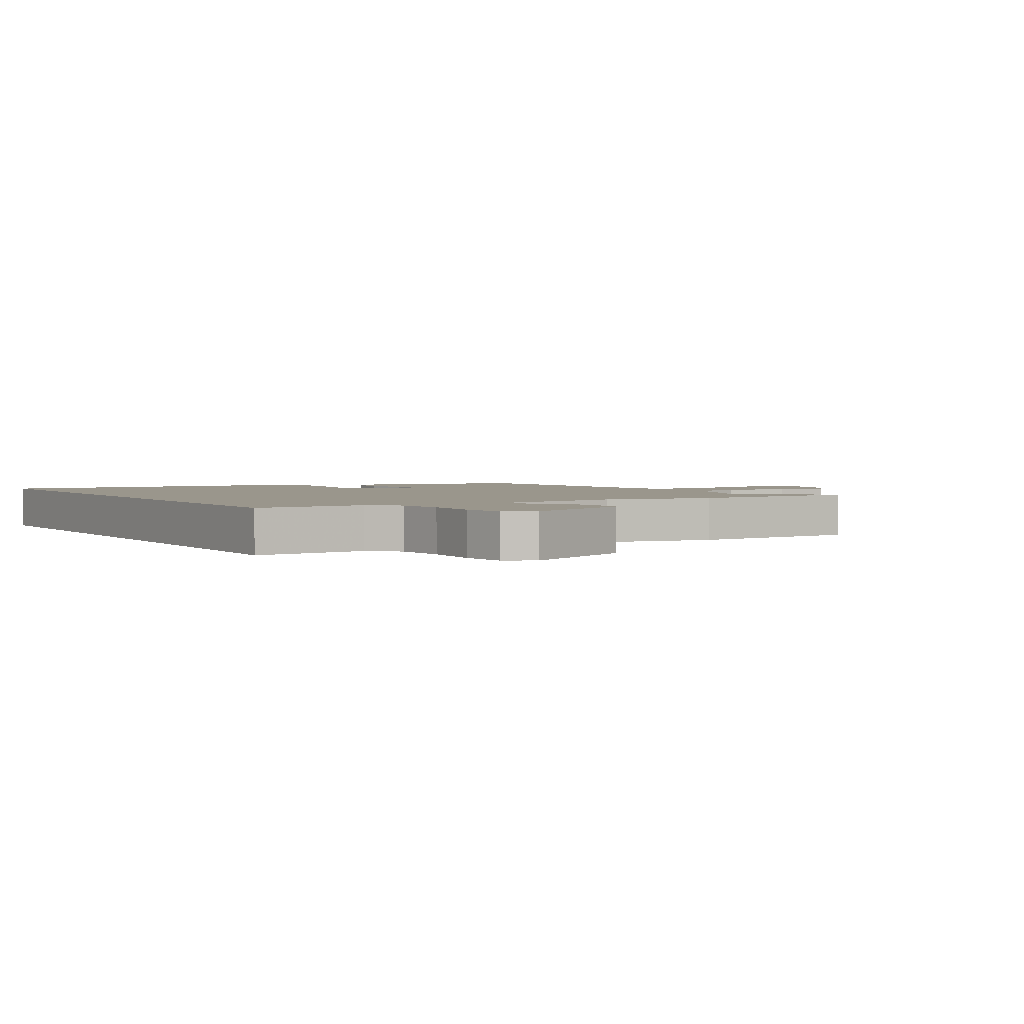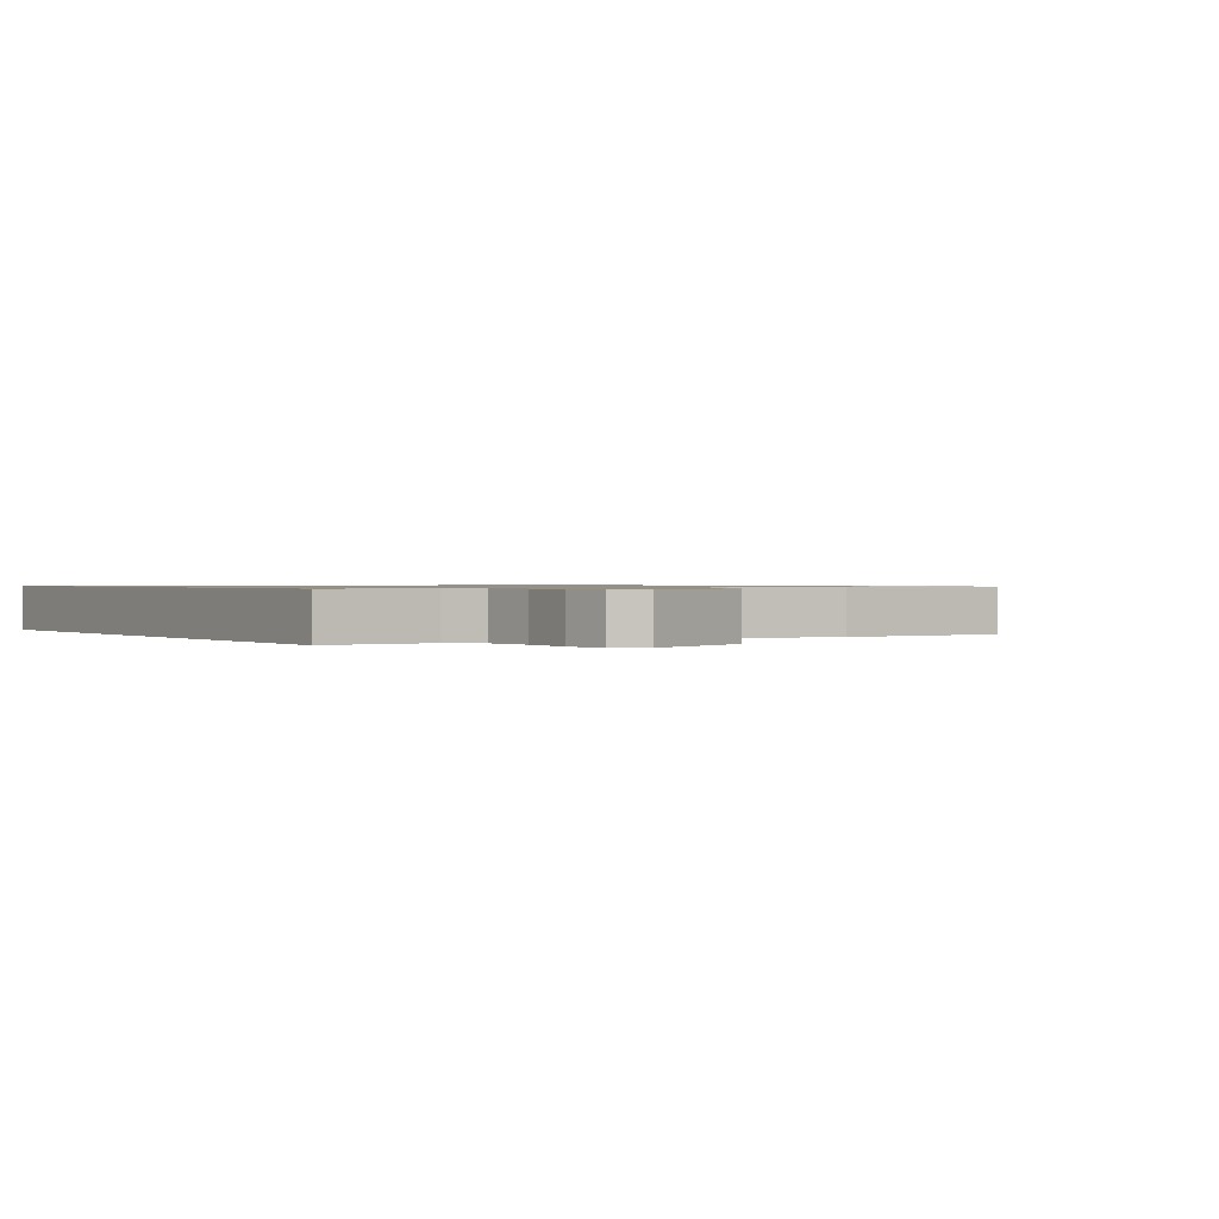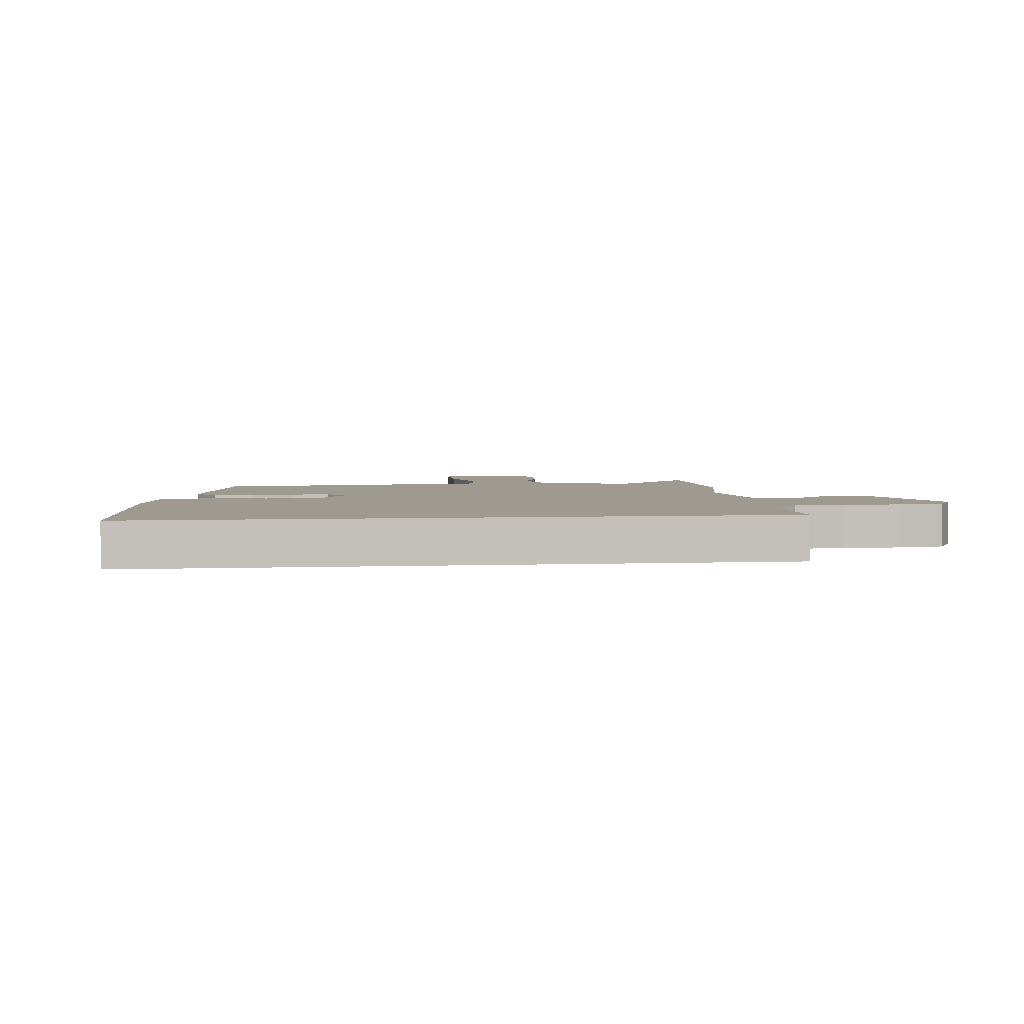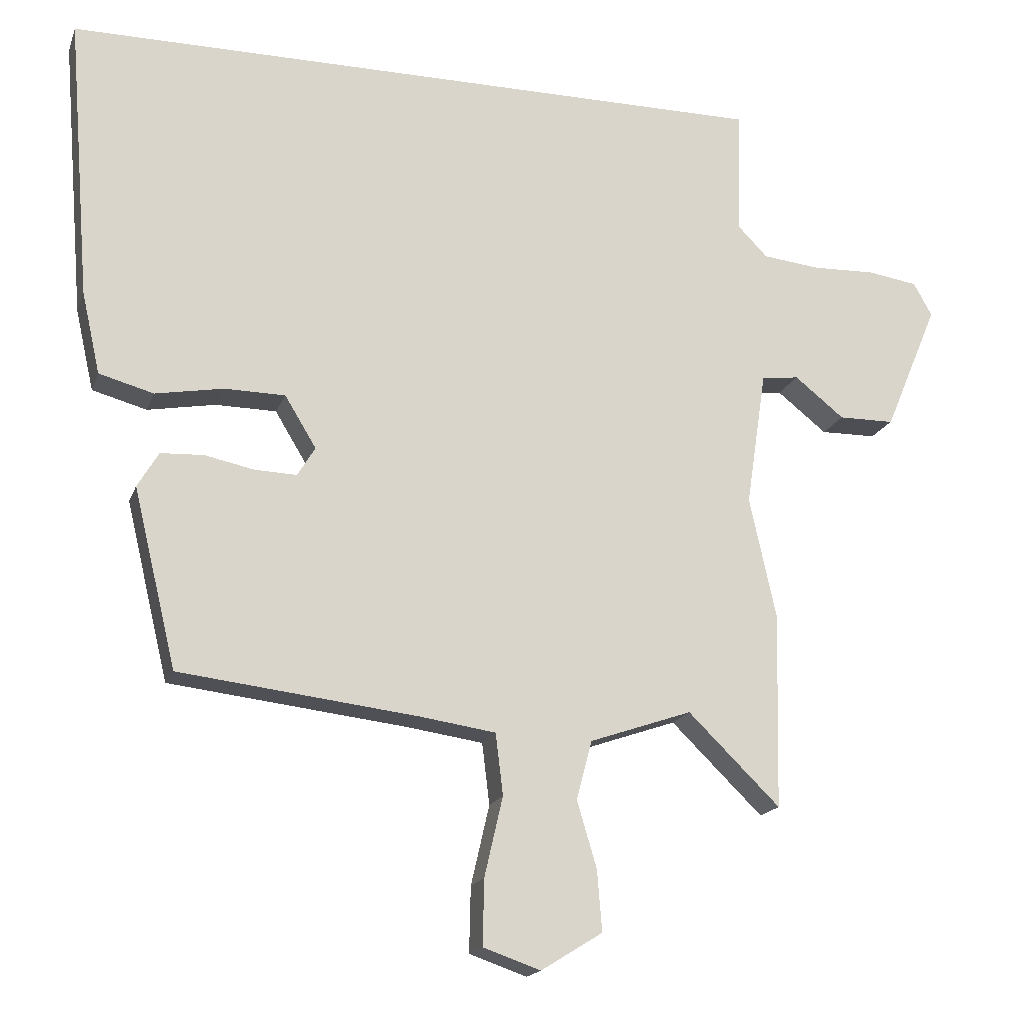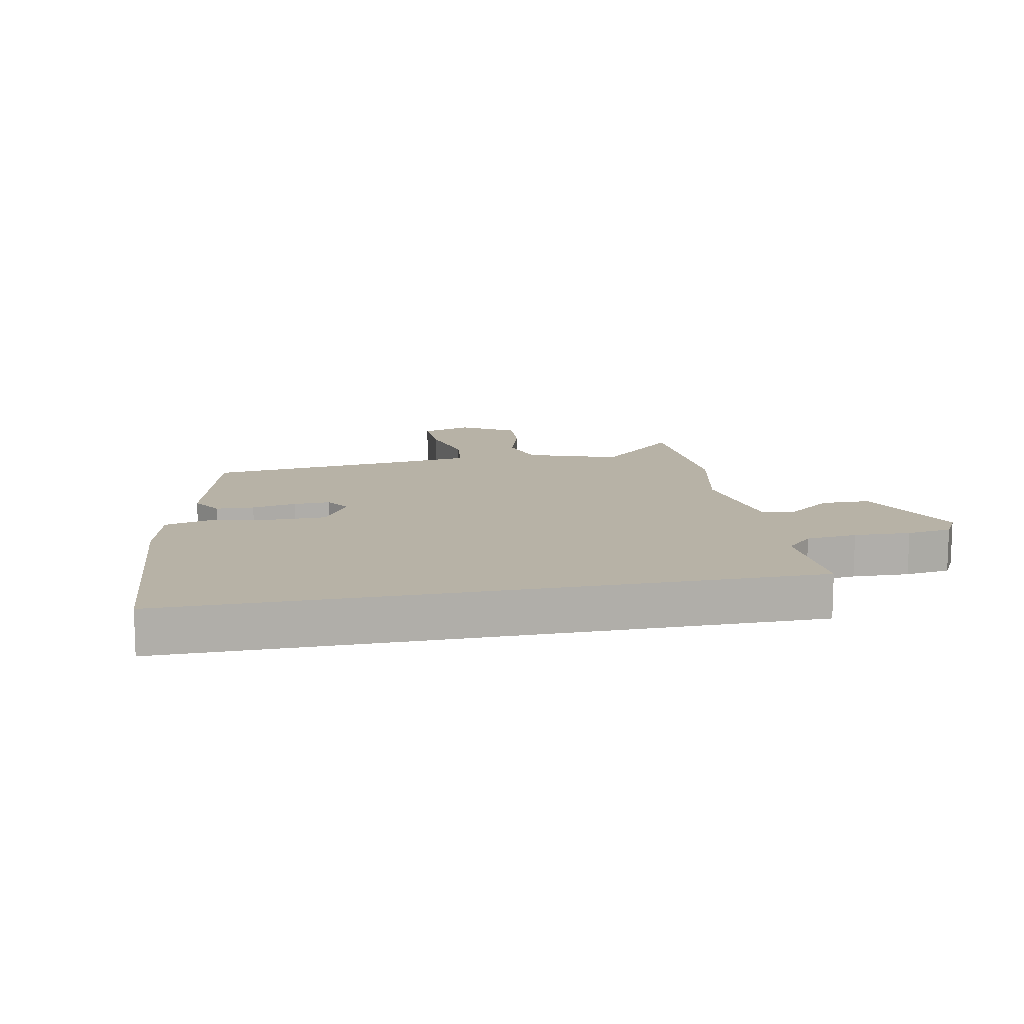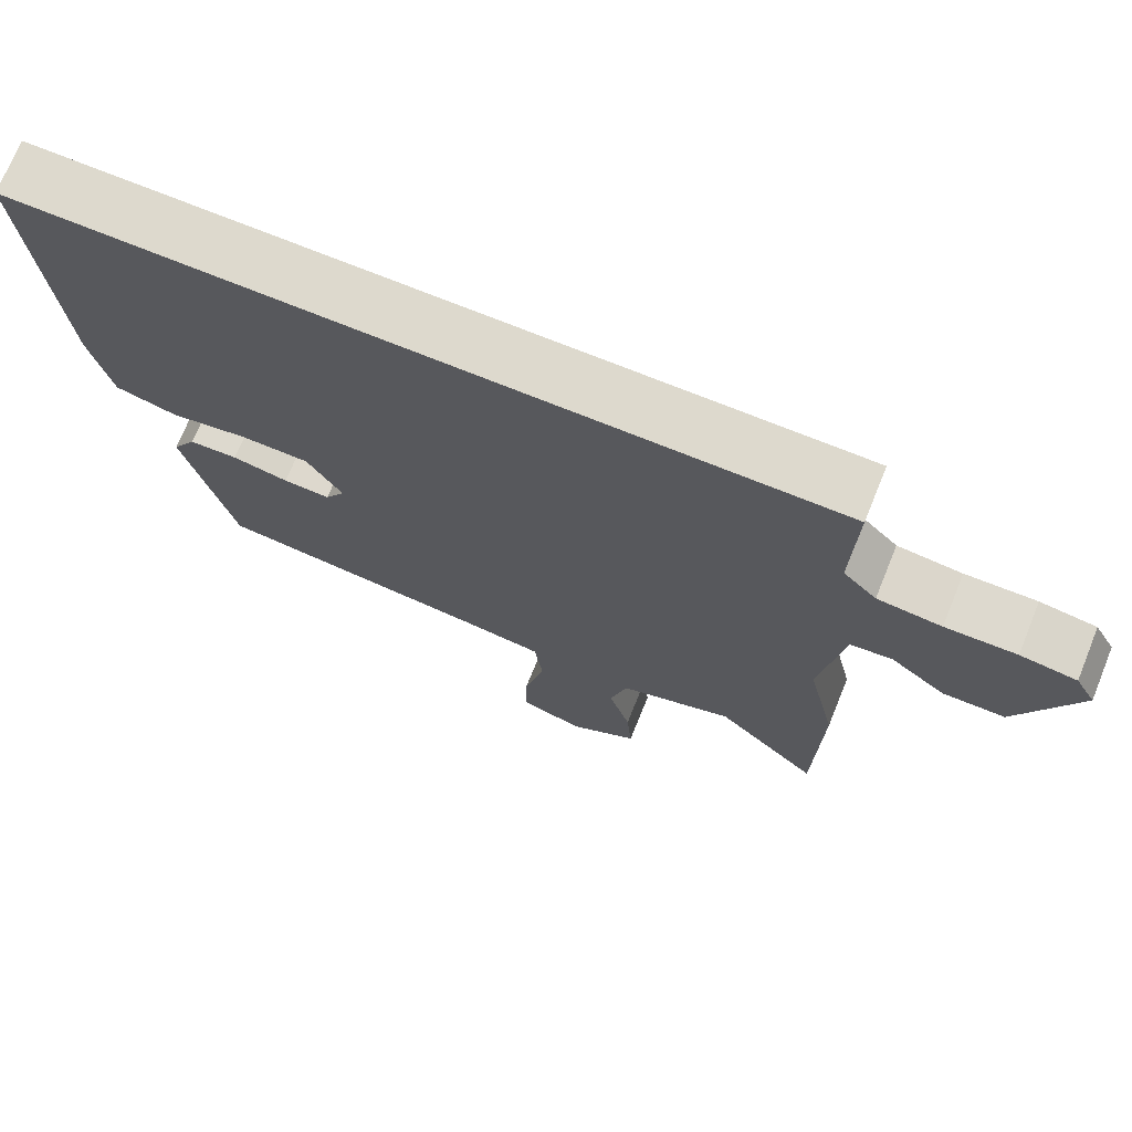
<metadata>
{"format":"obj","ext":"obj","renderer":"f3d","projection":"perspective","resolution":1024,"background":"white","views":[{"elev":2.5,"azim":58.1,"up":"+Y"},{"elev":0.8,"azim":57.1,"up":"+Y"},{"elev":3.6,"azim":-7.3,"up":"+Y"},{"elev":-17.7,"azim":-16.4,"up":"+Z"},{"elev":12.5,"azim":-11.2,"up":"+Y"},{"elev":72.0,"azim":22.1,"up":"+Z"}]}
</metadata>
<code>
v -0.391 0.07 -0.459
v -0.454 0.07 -0.197
v -0.423 0.07 -0.145
v -0.36 0.07 -0.142
v -0.287 0.07 -0.157
v -0.226 0.07 -0.159
v -0.2 0.07 -0.116
v -0.246 0.07 -0.04
v -0.335 0.07 -0.039
v -0.435 0.07 -0.057
v -0.515 0.07 -0.035
v -0.542 0.07 0.085
v -0.576 0.07 0.5
v 0.468 0.07 0.5
v 0.463 0.07 0.315
v 0.507 0.07 0.27
v 0.591 0.07 0.261
v 0.684 0.07 0.264
v 0.758 0.07 0.253
v 0.785 0.07 0.204
v 0.706 0.07 0.016
v 0.624 0.07 0.015
v 0.551 0.07 0.073
v 0.496 0.07 0.066
v 0.466 0.07 -0.133
v 0.505 0.07 -0.312
v 0.498 0.07 -0.599
v 0.363 0.07 -0.467
v 0.213 0.07 -0.519
v 0.19 0.07 -0.605
v 0.219 0.07 -0.703
v 0.226 0.07 -0.792
v 0.136 0.07 -0.848
v 0.052 0.07 -0.819
v 0.054 0.07 -0.723
v 0.081 0.07 -0.606
v 0.07 0.07 -0.516
v -0.04 0.07 -0.5
v -0.391 0 -0.459
v -0.454 0 -0.197
v -0.423 0 -0.145
v -0.36 0 -0.142
v -0.287 0 -0.157
v -0.226 0 -0.159
v -0.2 0 -0.116
v -0.246 0 -0.04
v -0.335 0 -0.039
v -0.435 0 -0.057
v -0.515 0 -0.035
v -0.542 0 0.085
v -0.576 0 0.5
v 0.468 0 0.5
v 0.463 0 0.315
v 0.507 0 0.27
v 0.591 0 0.261
v 0.684 0 0.264
v 0.758 0 0.253
v 0.785 0 0.204
v 0.706 0 0.016
v 0.624 0 0.015
v 0.551 0 0.073
v 0.496 0 0.066
v 0.466 0 -0.133
v 0.505 0 -0.312
v 0.498 0 -0.599
v 0.363 0 -0.467
v 0.213 0 -0.519
v 0.19 0 -0.605
v 0.219 0 -0.703
v 0.226 0 -0.792
v 0.136 0 -0.848
v 0.052 0 -0.819
v 0.054 0 -0.723
v 0.081 0 -0.606
v 0.07 0 -0.516
v -0.04 0 -0.5
f 34 35 36
f 33 34 36
f 32 33 36
f 31 32 36
f 30 31 36
f 29 30 36 37
f 28 29 37 38
f 25 26 27 28
f 28 38 1
f 25 28 1
f 24 25 1
f 21 22 23
f 20 21 23
f 19 20 23
f 18 19 23
f 17 18 23
f 16 17 23 24
f 13 14 15
f 12 13 15
f 11 12 15
f 10 11 15
f 9 10 15
f 15 16 24
f 9 15 24
f 8 9 24
f 3 4 5
f 2 3 5
f 1 2 5
f 1 5 6
f 24 1 6 7
f 7 8 24
f 74 73 72
f 74 72 71
f 74 71 70
f 74 70 69
f 74 69 68
f 75 74 68 67
f 76 75 67 66
f 66 65 64 63
f 39 76 66
f 39 66 63
f 39 63 62
f 61 60 59
f 61 59 58
f 61 58 57
f 61 57 56
f 61 56 55
f 62 61 55 54
f 53 52 51
f 53 51 50
f 53 50 49
f 53 49 48
f 53 48 47
f 62 54 53
f 62 53 47
f 62 47 46
f 43 42 41
f 43 41 40
f 43 40 39
f 44 43 39
f 45 44 39 62
f 62 46 45
f 1 39 40 2
f 2 40 41 3
f 3 41 42 4
f 4 42 43 5
f 5 43 44 6
f 6 44 45 7
f 7 45 46 8
f 8 46 47 9
f 9 47 48 10
f 10 48 49 11
f 11 49 50 12
f 12 50 51 13
f 13 51 52 14
f 14 52 53 15
f 15 53 54 16
f 16 54 55 17
f 17 55 56 18
f 18 56 57 19
f 19 57 58 20
f 20 58 59 21
f 21 59 60 22
f 22 60 61 23
f 23 61 62 24
f 24 62 63 25
f 25 63 64 26
f 26 64 65 27
f 27 65 66 28
f 28 66 67 29
f 29 67 68 30
f 30 68 69 31
f 31 69 70 32
f 32 70 71 33
f 33 71 72 34
f 34 72 73 35
f 35 73 74 36
f 36 74 75 37
f 37 75 76 38
f 38 76 39 1

</code>
